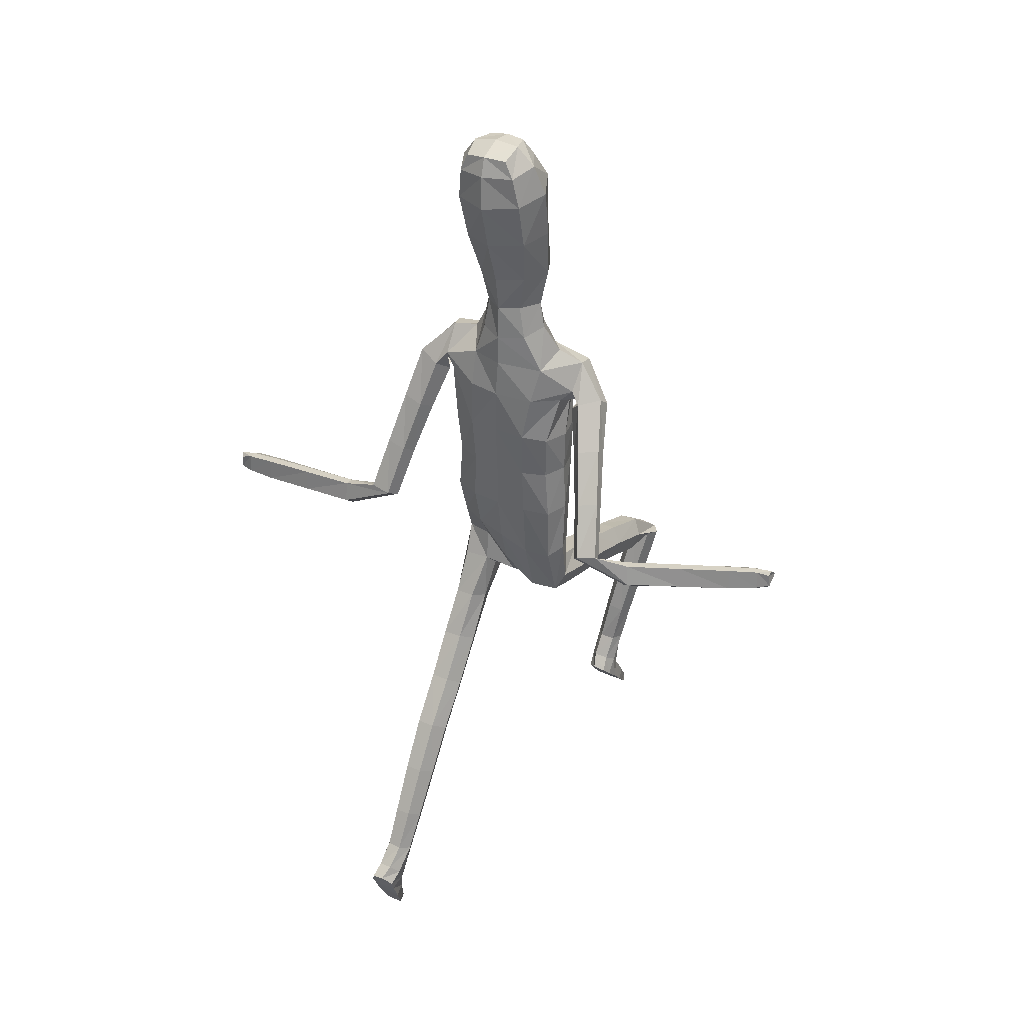
<metadata>
{"format":"obj","ext":"obj","renderer":"f3d","projection":"perspective","resolution":1024,"background":"white","views":[{"elev":37.0,"azim":-150.4,"up":"+Y"}]}
</metadata>
<code>
o Group1
v 0.03204 3.379 -0.2237
v 0.161 0.5489 -0.8606
v 0.1276 0.5147 -0.8407
v 0.122 0.5434 -0.7911
v 0.1494 0.5801 -0.8162
v 0.2038 0.5392 -0.8593
v 0.1771 0.5132 -0.8457
v 0.1985 0.5714 -0.8105
v 0.1589 0.3146 -0.7113
v 0.1547 0.3426 -0.7201
v 0.1446 0.3366 -0.76
v 0.158 0.2993 -0.7399
v 0.2082 0.319 -0.7158
v 0.2116 0.3437 -0.725
v 0.219 0.3076 -0.745
v 1.106 2.028 -0.3166
v 1.121 1.999 -0.2885
v 1.097 1.976 -0.3356
v 1.092 2.021 -0.3359
v 1.05 2.04 -0.3136
v 1.047 2.016 -0.2754
v 1.049 2.042 -0.343
v 0.2003 0.3614 -0.7739
v 0.2106 0.4865 -0.7628
v 0.2255 0.4435 -0.8114
v 0.2188 0.5003 -0.8409
v 0.2167 0.5343 -0.7828
v 0.216 0.4026 -0.7422
v 0.2277 0.3787 -0.7805
v 0.2138 0.6166 -0.701
v 0.1903 0.5967 -0.6552
v 0.1362 0.5946 -0.6625
v 0.1303 0.485 -0.7566
v 0.1445 0.409 -0.7422
v 0.1172 0.6162 -0.7107
v 0.1302 0.4751 -0.8266
v 0.1318 0.4049 -0.797
v 1.099 1.969 -0.2768
v 1.09 1.954 -0.3143
v 1.042 1.971 -0.2733
v 1.032 1.951 -0.3139
v 0.1225 3.543 -0.1638
v 0.1458 3.481 -0.1706
v 0.1309 3.571 -0.09257
v 0.1822 3.499 -0.08452
v 0.1083 1.626 0.05346
v 0.1273 1.488 -0.04006
v 0.1991 1.484 -0.03686
v 0.202 1.625 0.04853
v 0.2122 1.741 0.105
v 0.1173 1.723 0.1263
v 0.09817 1.658 -0.02619
v 0.1064 1.532 -0.09716
v 0.1107 1.708 -0.07372
v 0.1161 1.815 -0.05133
v 0.2095 1.808 -0.02474
v 0.2024 1.701 -0.07409
v 0.1357 1.557 -0.1522
v 1.046 1.979 -0.3511
v 0.1974 0.4803 -0.8353
v 0.222 0.3384 -0.7607
v 0.106 2.734 -0.1504
v 0.07592 2.846 -0.1367
v 0.108 3.568 -0.02603
v 0.1252 3.508 0.002024
v 0.1723 2.609 0.05987
v 0.2393 2.604 0.01411
v 0.2913 2.634 -0.01604
v 0.2869 2.673 0.01681
v 0.1296 2.432 0.07473
v 0.2212 2.422 0.03756
v 0.1227 2.756 0.0293
v 0.2613 2.75 -0.003216
v 0.331 2.585 -0.04741
v 0.3631 2.636 -0.08729
v 0.2349 2.778 -0.08158
v 0.1482 2.793 -0.06514
v 0.3478 2.66 -0.1369
v 0.3898 2.467 -0.1727
v 0.3804 2.486 -0.2132
v 0.2712 2.634 -0.1651
v 0.2321 2.685 -0.1468
v 0.3066 2.473 -0.2287
v 0.4149 2.308 -0.288
v 0.3457 2.295 -0.2962
v 0.2812 2.448 -0.1819
v 0.2394 2.599 -0.1162
v 0.3238 2.273 -0.2535
v 0.38 2.116 -0.3657
v 0.3601 2.095 -0.3254
v 0.3501 2.26 -0.2121
v 0.3087 2.432 -0.1326
v 0.388 2.085 -0.2885
v 0.5596 1.997 -0.3462
v 0.559 2.014 -0.302
v 0.4346 2.095 -0.2908
v 0.3989 2.27 -0.2121
v 0.5638 2.061 -0.2951
v 0.7529 1.996 -0.2888
v 0.7577 2.043 -0.2853
v 0.569 2.091 -0.3312
v 0.4536 2.115 -0.3302
v 0.7629 2.071 -0.3227
v 0.9418 2.026 -0.277
v 0.9465 2.052 -0.3159
v 0.7631 2.076 -0.3576
v 0.5691 2.097 -0.3672
v 0.9461 2.056 -0.3492
v 0.9419 1.983 -0.3588
v 0.7586 2.004 -0.3702
v 0.9363 1.958 -0.319
v 0.7533 1.976 -0.3316
v 0.9358 1.98 -0.2776
v 0.565 2.028 -0.384
v 0.4478 2.131 -0.3629
v 0.4213 2.292 -0.2523
v 0.3635 2.441 -0.129
v 0.2834 2.567 -0.0575
v 0.2823 2.631 -0.0881
v 0.2411 2.596 -0.07396
v 0.2025 2.636 -0.1521
v 0.2349 2.421 -0.05473
v 0.1948 2.424 -0.1404
v 0.2235 2.259 -0.04704
v 0.1853 2.257 -0.1267
v 0.2043 2.258 0.03834
v 0.2055 2.087 0.04506
v 0.2315 2.087 -0.03977
v 0.1109 2.261 0.06733
v 0.1105 2.095 0.06958
v 0.1195 1.912 0.1141
v 0.2124 1.913 0.07898
v 0.2362 1.92 0.001538
v 0.2422 1.779 0.04155
v 0.2029 1.919 -0.06904
v 0.241 1.66 -0.01408
v 0.2357 1.517 -0.09235
v 0.2057 1.551 -0.1499
v 0.2315 1.363 -0.1891
v 0.2101 1.4 -0.2434
v 0.1972 1.331 -0.1391
v 0.1953 1.175 -0.253
v 0.2284 1.209 -0.2989
v 0.1318 1.334 -0.1412
v 0.1318 1.177 -0.2541
v 0.1086 1.371 -0.1929
v 0.1088 1.213 -0.3023
v 0.1433 1.402 -0.2409
v 0.1435 1.248 -0.348
v 0.2079 1.249 -0.3497
v 0.2051 1.093 -0.4712
v 0.1428 1.092 -0.4703
v 0.2255 1.058 -0.4194
v 0.2214 0.896 -0.5278
v 0.2012 0.9292 -0.5782
v 0.1933 1.026 -0.3717
v 0.191 0.8655 -0.4803
v 0.1311 1.027 -0.3734
v 0.131 0.8675 -0.482
v 0.1092 1.06 -0.423
v 0.1103 0.8996 -0.5307
v 0.1416 0.9306 -0.5777
v 0.1406 0.77 -0.6771
v 0.1131 0.7413 -0.6333
v 0.1958 0.7674 -0.6749
v 0.1944 0.6368 -0.7453
v 0.143 0.6385 -0.7514
v 0.2156 0.7375 -0.6283
v 0.1884 0.7086 -0.5835
v 0.1329 0.7102 -0.5872
v 0.1146 1.92 -0.1136
v 0.1091 2.087 -0.1621
v 0.2003 2.083 -0.1226
v 0.1026 2.259 -0.1639
v 0.1091 2.434 -0.1765
v 0.1052 2.606 -0.1792
v 0.08271 2.856 0.003215
v 0.1136 2.865 -0.05954
v 0.1017 2.949 -0.04388
v 0.06805 2.943 -0.006643
v 0.0622 2.955 -0.123
v 0.0944 3.068 -0.1234
v 0.1298 3.06 -0.02287
v 0.1343 3.217 -0.1472
v 0.1547 3.375 -0.1696
v 0.1988 3.388 -0.06358
v 0.1686 3.224 -0.03815
v 0.139 3.41 0.04786
v 0.1039 3.237 0.06107
v 0.08511 3.057 0.05952
v 0.193 0.4249 -0.8085
v 0.03639 3.244 0.07682
v 0.04861 3.415 0.06159
v 0.04579 3.558 -0.1796
v 0.04165 3.494 -0.2061
v -0.000626 1.676 0.09311
v -0.000275 1.769 0.1052
v -0.000413 1.649 0.004256
v 0.001068 1.772 -0.1036
v 0.000222 1.684 -0.05471
v -0.004916 2.84 -0.1774
v -0.008759 2.737 -0.1859
v 0.03511 3.52 0.03012
v 0.04168 3.58 -0.02035
v 0.04542 3.591 -0.09785
v 0.001352 2.436 0.08358
v 0.003577 2.599 0.08038
v -0.001963 2.739 0.05404
v -0.001676 2.1 0.07846
v -0.002191 2.264 0.07627
v -0.000775 1.919 0.1019
v 0.001231 2.089 -0.173
v 0.001459 1.912 -0.1451
v 0.00086 2.262 -0.1755
v 0.001056 2.44 -0.1874
v -0.005963 2.608 -0.1972
v -0.00474 2.86 0.02134
v 0.00511 3.08 -0.1738
v -0.001805 2.959 -0.1667
v 0.01938 3.227 -0.2034
v 0.03328 3.379 -0.2237
v 0.009204 3.248 0.1097
v 0.02481 3.419 0.07763
v -0.004275 3.066 0.08946
v -0.004613 2.94 0.01129
v -0.1316 0.842 0.4361
v -0.09848 0.815 0.4653
v -0.09227 0.8576 0.504
v -0.1198 0.8854 0.4693
v -0.1745 0.833 0.4403
v -0.148 0.8121 0.4609
v -0.1688 0.878 0.4774
v -0.1299 0.6613 0.6474
v -0.1257 0.6856 0.6309
v -0.1156 0.6683 0.5944
v -0.129 0.6384 0.6245
v -0.1791 0.6643 0.6418
v -0.1825 0.6853 0.6258
v -0.19 0.6449 0.6172
v -1.084 2.067 -0.0176
v -1.085 2.037 0.01342
v -1.088 2.015 -0.03985
v -1.081 2.06 -0.0414
v -1.033 2.076 -0.04148
v -1.014 2.05 -0.009796
v -1.046 2.08 -0.06759
v -0.1712 0.6879 0.5738
v -0.1815 0.8108 0.5479
v -0.1964 0.7555 0.514
v -0.1897 0.8012 0.4693
v -0.1871 0.8503 0.5148
v -0.1869 0.7366 0.5922
v -0.1986 0.7025 0.5625
v -0.1901 0.9462 0.5729
v -0.1642 0.9417 0.6214
v -0.1103 0.9448 0.613
v -0.1008 0.8113 0.5543
v -0.1154 0.7426 0.5904
v -0.09427 0.9558 0.5602
v -0.101 0.7813 0.4903
v -0.1027 0.7227 0.5391
v -1.062 2.006 0.01274
v -1.073 1.992 -0.02487
v -1.01 2.006 -0.01166
v -1.022 1.987 -0.05239
v -0.03327 3.556 -0.1696
v -0.06582 3.499 -0.1784
v -0.04234 3.585 -0.09897
v -0.105 3.523 -0.09513
v -0.1086 1.761 0.0905
v -0.1352 1.714 0.2398
v -0.2068 1.721 0.2403
v -0.202 1.772 0.0841
v -0.2076 1.807 -0.01991
v -0.1135 1.82 0.02068
v -0.1013 1.681 0.06845
v -0.1162 1.648 0.2106
v -0.1146 1.629 0.02314
v -0.115 1.681 -0.09893
v -0.2083 1.681 -0.08439
v -0.2069 1.636 0.03783
v -0.1477 1.59 0.1979
v -1.051 2.017 -0.07761
v -0.1682 0.7837 0.4804
v -0.1929 0.6698 0.5932
v -0.1522 2.711 -0.1219
v -0.09099 2.844 -0.1357
v -0.02515 3.579 -0.03095
v -0.0538 3.523 -0.004588
v -0.1169 2.582 0.09268
v -0.1878 2.555 0.07438
v -0.2463 2.558 0.07649
v -0.241 2.6 0.107
v -0.1161 2.428 0.07557
v -0.2065 2.413 0.0427
v -0.1188 2.735 0.05336
v -0.247 2.682 0.08369
v -0.3264 2.507 0.02646
v -0.3656 2.566 0.007424
v -0.2602 2.713 0.003744
v -0.1793 2.761 -0.02604
v -0.3605 2.601 -0.03658
v -0.415 2.425 -0.1114
v -0.4132 2.455 -0.1466
v -0.2914 2.584 -0.08479
v -0.2548 2.619 -0.06225
v -0.3445 2.447 -0.1796
v -0.4684 2.301 -0.2558
v -0.4028 2.291 -0.2811
v -0.3112 2.411 -0.1471
v -0.2494 2.537 -0.052
v -0.3736 2.259 -0.2508
v -0.4569 2.136 -0.3854
v -0.43 2.106 -0.3566
v -0.3915 2.236 -0.2095
v -0.3287 2.383 -0.09883
v -0.4503 2.086 -0.3187
v -0.6206 2.018 -0.3062
v -0.598 2.033 -0.2672
v -0.4961 2.095 -0.3089
v -0.4389 2.245 -0.1971
v -0.5965 2.079 -0.2578
v -0.7627 2.021 -0.1632
v -0.7627 2.067 -0.1567
v -0.6166 2.111 -0.2862
v -0.5218 2.125 -0.3371
v -0.7837 2.098 -0.1863
v -0.9211 2.057 -0.06157
v -0.9424 2.085 -0.09282
v -0.8003 2.104 -0.2168
v -0.6336 2.119 -0.3176
v -0.9578 2.091 -0.1221
v -0.9626 2.018 -0.1343
v -0.8062 2.033 -0.2317
v -0.94 1.991 -0.1026
v -0.7846 2.003 -0.201
v -0.9186 2.011 -0.06603
v -0.6417 2.05 -0.336
v -0.5222 2.148 -0.3652
v -0.4681 2.276 -0.225
v -0.3814 2.389 -0.08202
v -0.282 2.493 0.003347
v -0.263 2.553 0.007666
v -0.2158 2.542 -0.007224
v -0.2182 2.585 -0.08803
v -0.2209 2.409 -0.04581
v -0.1871 2.415 -0.1342
v -0.2204 2.256 -0.04996
v -0.1827 2.255 -0.1299
v -0.2036 2.256 0.03486
v -0.2071 2.084 0.02068
v -0.2315 2.081 -0.05923
v -0.1139 2.261 0.06475
v -0.1136 2.094 0.06702
v -0.1196 1.922 0.05182
v -0.2111 1.914 -0.002053
v -0.2338 1.893 -0.07478
v -0.2391 1.745 -0.0583
v -0.1999 1.872 -0.1316
v -0.2433 1.705 0.06309
v -0.2453 1.661 0.2196
v -0.2176 1.596 0.2006
v -0.2497 1.603 0.3919
v -0.2303 1.54 0.3688
v -0.2137 1.657 0.4134
v -0.2218 1.583 0.5965
v -0.2561 1.532 0.569
v -0.1484 1.651 0.4123
v -0.1582 1.579 0.5952
v -0.127 1.592 0.3892
v -0.1365 1.522 0.5679
v -0.1634 1.54 0.3694
v -0.1727 1.471 0.5434
v -0.2371 1.472 0.5415
v -0.2459 1.46 0.6769
v -0.1841 1.469 0.6755
v -0.2613 1.438 0.7359
v -0.2354 1.257 0.6711
v -0.2199 1.278 0.6134
v -0.225 1.424 0.7889
v -0.2011 1.243 0.7236
v -0.1635 1.433 0.7847
v -0.1419 1.253 0.7193
v -0.1464 1.455 0.7276
v -0.1258 1.274 0.6635
v -0.1611 1.288 0.6114
v -0.1383 1.109 0.5552
v -0.1072 1.096 0.6038
v -0.1927 1.1 0.5599
v -0.1735 0.957 0.5242
v -0.1227 0.9636 0.5161
v -0.2082 1.08 0.6133
v -0.1773 1.067 0.6628
v -0.1226 1.075 0.6568
v -0.1115 1.881 -0.1538
v -0.1069 2.086 -0.1647
v -0.1986 2.077 -0.1353
v -0.1012 2.259 -0.1664
v -0.1053 2.43 -0.1753
v -0.1284 2.586 -0.1557
v -0.0955 2.854 0.004058
v -0.1299 2.86 -0.05641
v -0.1099 2.95 -0.04735
v -0.07688 2.944 -0.009123
v -0.06664 2.956 -0.1252
v -0.0877 3.081 -0.1296
v -0.1308 3.078 -0.03162
v -0.09926 3.237 -0.1559
v -0.09207 3.395 -0.1788
v -0.141 3.416 -0.07613
v -0.14 3.249 -0.04955
v -0.08677 3.429 0.03952
v -0.08163 3.252 0.05425
v -0.0922 3.069 0.05366
v -0.1639 0.7386 0.5222
v -0.01574 3.248 0.07492
v 0.001992 3.419 0.05986
v 0.008562 3.235 0.09274
f 2 3 4
f 2 6 3
f 2 5 6
f 9 10 11
f 9 13 14
f 9 12 15
f 16 17 19
f 16 20 17
f 16 19 22
f 12 11 23
f 24 25 27
f 24 28 29
f 24 27 31
f 24 31 32
f 24 33 28
f 33 32 35
f 33 4 3
f 33 36 34
f 38 39 17
f 38 40 41
f 38 17 40
f 42 43 194
f 42 44 43
f 46 47 48
f 46 49 50
f 46 52 53
f 46 51 197
f 46 196 52
f 54 55 56
f 54 200 55
f 54 52 198
f 54 58 53
f 19 18 22
f 7 60 3
f 7 6 60
f 61 14 13
f 61 29 14
f 61 15 23
f 62 202 201
f 39 41 18
f 64 204 65
f 64 44 204
f 64 65 45
f 66 67 68
f 66 70 67
f 66 207 206
f 66 72 208
f 66 69 72
f 73 69 74
f 73 76 72
f 73 75 76
f 78 75 79
f 78 81 76
f 78 80 83
f 83 80 85
f 83 86 81
f 83 85 88
f 88 85 90
f 88 91 86
f 88 90 93
f 93 90 95
f 93 96 91
f 93 95 98
f 98 95 100
f 98 101 96
f 98 100 103
f 103 100 105
f 103 106 107
f 103 105 106
f 108 105 20
f 108 109 106
f 108 22 59
f 109 111 112
f 109 59 111
f 111 113 112
f 111 41 40
f 113 104 99
f 113 40 21
f 112 94 114
f 112 99 94
f 114 107 110
f 114 89 107
f 114 94 90
f 115 102 101
f 115 84 102
f 115 89 84
f 116 97 102
f 116 79 117
f 116 84 80
f 117 92 97
f 117 74 92
f 117 79 75
f 118 87 92
f 118 68 87
f 118 74 68
f 119 82 87
f 119 120 82
f 119 68 67
f 120 122 121
f 120 67 71
f 122 124 123
f 122 71 126
f 126 127 124
f 126 129 127
f 126 71 129
f 129 210 130
f 129 70 210
f 209 211 131
f 211 197 51
f 131 132 130
f 131 51 132
f 132 133 128
f 132 50 133
f 134 56 135
f 134 136 56
f 134 50 49
f 136 137 57
f 136 49 48
f 137 139 138
f 137 48 139
f 141 142 143
f 141 144 142
f 141 48 47
f 144 146 145
f 144 47 53
f 146 148 149
f 146 53 148
f 148 140 150
f 148 58 140
f 150 151 152
f 150 143 151
f 150 140 143
f 153 154 155
f 153 156 154
f 153 143 142
f 156 158 157
f 156 142 158
f 158 160 161
f 158 145 160
f 160 152 161
f 160 147 152
f 162 163 164
f 162 155 165
f 162 152 151
f 165 166 163
f 165 168 166
f 165 155 168
f 168 169 30
f 168 154 169
f 169 170 32
f 169 157 170
f 170 164 35
f 170 159 161
f 166 8 167
f 166 30 8
f 167 35 164
f 167 5 35
f 138 58 54
f 135 171 172
f 135 56 171
f 135 173 133
f 171 213 212
f 171 55 199
f 212 214 172
f 214 215 174
f 215 216 175
f 175 123 125
f 175 176 121
f 174 125 173
f 173 125 128
f 104 21 20
f 72 177 217
f 72 77 178
f 178 179 177
f 178 63 179
f 178 77 62
f 181 182 183
f 181 219 182
f 181 63 201
f 218 220 182
f 220 1 184
f 1 195 185
f 185 186 184
f 185 43 45
f 186 188 189
f 186 45 188
f 188 193 192
f 188 65 193
f 222 418 192
f 224 225 180
f 225 217 177
f 190 183 187
f 190 180 179
f 187 183 184
f 205 44 194
f 216 202 62
f 62 82 176
f 62 77 82
f 60 191 37
f 60 26 191
f 191 23 11
f 191 25 23
f 37 11 10
f 34 10 14
f 26 6 8
f 193 223 222
f 418 224 190
f 226 229 228
f 226 227 230
f 226 230 229
f 233 236 235
f 233 234 238
f 233 237 239
f 240 243 241
f 240 241 244
f 240 244 246
f 236 239 247
f 248 251 249
f 248 249 253
f 248 255 251
f 248 257 256
f 248 252 257
f 257 228 259
f 257 260 227
f 257 258 260
f 262 241 263
f 262 263 265
f 262 264 241
f 266 194 267
f 266 267 268
f 270 273 272
f 270 275 274
f 270 271 276
f 270 196 275
f 270 276 198
f 278 281 279
f 278 279 199
f 278 200 276
f 278 276 277
f 243 246 242
f 231 227 284
f 231 284 230
f 285 239 237
f 285 238 253
f 285 253 247
f 286 287 201
f 263 242 265
f 288 289 204
f 288 204 268
f 288 268 269
f 290 293 292
f 290 291 295
f 290 294 207
f 290 207 208
f 290 296 293
f 297 299 298
f 297 296 300
f 297 300 302
f 302 304 303
f 302 300 305
f 302 305 307
f 307 309 304
f 307 305 310
f 307 310 312
f 312 314 309
f 312 310 315
f 312 315 317
f 317 319 314
f 317 315 320
f 317 320 319
f 322 324 319
f 322 320 325
f 322 325 327
f 327 329 324
f 327 325 331
f 327 330 329
f 332 246 244
f 332 330 333
f 332 333 283
f 333 334 336
f 333 335 283
f 335 336 337
f 335 337 264
f 337 323 328
f 337 328 245
f 336 334 338
f 336 318 323
f 338 334 331
f 338 331 339
f 338 313 314
f 339 331 325
f 339 326 308
f 339 308 313
f 340 326 321
f 340 321 341
f 340 303 304
f 341 321 316
f 341 316 298
f 341 298 299
f 342 316 311
f 342 311 292
f 342 292 298
f 343 311 305
f 343 306 345
f 343 344 291
f 344 345 347
f 344 346 291
f 346 347 348
f 346 348 295
f 350 348 352
f 350 351 353
f 350 353 294
f 353 354 210
f 353 210 206
f 209 354 355
f 211 355 197
f 355 354 356
f 355 356 274
f 356 351 357
f 356 357 358
f 358 357 280
f 358 280 360
f 358 360 273
f 360 281 361
f 360 361 272
f 361 362 363
f 361 363 272
f 365 363 366
f 365 366 368
f 365 368 271
f 368 369 370
f 368 370 277
f 370 371 373
f 370 372 277
f 372 373 374
f 372 364 282
f 374 373 375
f 374 375 367
f 374 367 364
f 377 375 379
f 377 378 380
f 377 380 367
f 380 381 382
f 380 382 369
f 382 383 385
f 382 384 369
f 384 385 386
f 384 376 373
f 386 385 388
f 386 387 389
f 386 379 376
f 389 387 391
f 389 390 392
f 389 392 379
f 392 254 393
f 392 393 378
f 393 255 256
f 393 394 381
f 394 256 259
f 394 388 385
f 390 391 229
f 390 232 254
f 391 387 388
f 391 259 229
f 362 281 278
f 359 397 396
f 359 395 280
f 359 357 352
f 395 396 212
f 395 213 279
f 212 396 214
f 214 398 215
f 215 399 216
f 399 398 349
f 399 347 345
f 398 396 397
f 397 352 348
f 328 329 244
f 296 208 217
f 296 401 402
f 402 401 403
f 402 403 287
f 402 287 286
f 405 403 407
f 405 406 219
f 405 219 287
f 218 406 220
f 220 408 221
f 221 409 195
f 409 408 410
f 409 410 269
f 410 411 413
f 410 412 269
f 412 413 416
f 412 417 289
f 222 416 418
f 224 414 404
f 225 404 401
f 414 413 411
f 414 407 403
f 411 408 407
f 205 194 268
f 216 400 202
f 286 400 306
f 286 306 300
f 284 260 261
f 284 415 250
f 415 261 235
f 415 247 249
f 261 258 234
f 258 252 238
f 250 251 232
f 417 416 222
f 224 418 414
f 5 2 4
f 6 7 3
f 5 8 6
f 12 9 11
f 10 9 14
f 13 9 15
f 17 18 19
f 20 21 17
f 20 16 22
f 15 12 23
f 25 26 27
f 25 24 29
f 27 30 31
f 33 24 32
f 33 34 28
f 4 33 35
f 36 33 3
f 36 37 34
f 39 18 17
f 39 38 41
f 17 21 40
f 43 195 194
f 44 45 43
f 49 46 48
f 51 46 50
f 47 46 53
f 196 46 197
f 196 198 52
f 57 54 56
f 200 199 55
f 200 54 198
f 52 54 53
f 18 59 22
f 60 36 3
f 6 26 60
f 15 61 13
f 29 28 14
f 29 61 23
f 63 62 201
f 41 59 18
f 204 203 65
f 44 205 204
f 44 64 45
f 69 66 68
f 70 71 67
f 70 66 206
f 207 66 208
f 69 73 72
f 75 73 74
f 76 77 72
f 75 78 76
f 80 78 79
f 81 82 76
f 81 78 83
f 80 84 85
f 86 87 81
f 86 83 88
f 85 89 90
f 91 92 86
f 91 88 93
f 90 94 95
f 96 97 91
f 96 93 98
f 95 99 100
f 101 102 96
f 101 98 103
f 100 104 105
f 101 103 107
f 105 108 106
f 22 108 20
f 109 110 106
f 109 108 59
f 110 109 112
f 59 41 111
f 113 99 112
f 113 111 40
f 104 100 99
f 104 113 21
f 110 112 114
f 99 95 94
f 107 106 110
f 89 115 107
f 89 114 90
f 107 115 101
f 84 116 102
f 89 85 84
f 97 96 102
f 97 116 117
f 79 116 80
f 92 91 97
f 74 118 92
f 74 117 75
f 87 86 92
f 68 119 87
f 74 69 68
f 82 81 87
f 120 121 82
f 120 119 67
f 122 123 121
f 122 120 71
f 124 125 123
f 124 122 126
f 127 128 124
f 129 130 127
f 71 70 129
f 210 209 130
f 70 206 210
f 130 209 131
f 131 211 51
f 132 127 130
f 51 50 132
f 127 132 128
f 50 134 133
f 133 134 135
f 136 57 56
f 136 134 49
f 137 138 57
f 137 136 48
f 139 140 138
f 48 141 139
f 139 141 143
f 144 145 142
f 144 141 47
f 146 147 145
f 146 144 53
f 147 146 149
f 53 58 148
f 149 148 150
f 58 138 140
f 149 150 152
f 143 153 151
f 140 139 143
f 151 153 155
f 156 157 154
f 156 153 142
f 158 159 157
f 142 145 158
f 159 158 161
f 145 147 160
f 152 162 161
f 147 149 152
f 161 162 164
f 163 162 165
f 155 162 151
f 166 167 163
f 168 30 166
f 155 154 168
f 169 31 30
f 154 157 169
f 31 169 32
f 157 159 170
f 32 170 35
f 164 170 161
f 8 5 167
f 30 27 8
f 163 167 164
f 5 4 35
f 57 138 54
f 173 135 172
f 56 55 171
f 173 128 133
f 172 171 212
f 213 171 199
f 214 174 172
f 215 175 174
f 216 176 175
f 174 175 125
f 123 175 121
f 172 174 173
f 125 124 128
f 105 104 20
f 208 72 217
f 177 72 178
f 179 180 177
f 63 181 179
f 63 178 62
f 179 181 183
f 219 218 182
f 219 181 201
f 220 184 182
f 1 185 184
f 195 43 185
f 186 187 184
f 186 185 45
f 187 186 189
f 45 65 188
f 189 188 192
f 65 203 223
f 193 65 223
f 190 224 180
f 180 225 177
f 189 190 187
f 183 190 179
f 183 182 184
f 44 42 194
f 176 216 62
f 82 121 176
f 77 76 82
f 36 60 37
f 26 25 191
f 37 191 11
f 25 29 23
f 34 37 10
f 28 34 14
f 27 26 8
f 192 193 222
f 192 418 190
f 189 192 190
f 227 226 228
f 227 231 230
f 230 232 229
f 234 233 235
f 237 233 238
f 236 233 239
f 243 242 241
f 241 245 244
f 243 240 246
f 235 236 247
f 251 250 249
f 252 248 253
f 255 254 251
f 255 248 256
f 252 258 257
f 256 257 259
f 228 257 227
f 258 261 260
f 241 242 263
f 264 262 265
f 264 245 241
f 194 195 267
f 267 269 268
f 271 270 272
f 273 270 274
f 271 277 276
f 196 197 275
f 196 270 198
f 281 280 279
f 200 278 199
f 200 198 276
f 282 278 277
f 246 283 242
f 227 260 284
f 284 250 230
f 238 285 237
f 238 252 253
f 239 285 247
f 202 286 201
f 242 283 265
f 289 203 204
f 204 205 268
f 289 288 269
f 291 290 292
f 294 290 295
f 294 206 207
f 296 290 208
f 296 297 293
f 293 297 298
f 296 301 300
f 299 297 302
f 299 302 303
f 300 306 305
f 304 302 307
f 309 308 304
f 305 311 310
f 309 307 312
f 314 313 309
f 310 316 315
f 314 312 317
f 319 318 314
f 315 321 320
f 320 322 319
f 324 323 319
f 320 326 325
f 324 322 327
f 329 328 324
f 330 327 331
f 330 332 329
f 329 332 244
f 330 334 333
f 246 332 283
f 335 333 336
f 335 265 283
f 336 323 337
f 265 335 264
f 323 324 328
f 264 337 245
f 318 336 338
f 318 319 323
f 334 330 331
f 313 338 339
f 318 338 314
f 326 339 325
f 326 340 308
f 308 309 313
f 326 320 321
f 303 340 341
f 308 340 304
f 321 315 316
f 316 342 298
f 303 341 299
f 316 310 311
f 311 343 292
f 292 293 298
f 306 343 305
f 344 343 345
f 292 343 291
f 346 344 347
f 346 295 291
f 347 349 348
f 348 350 295
f 351 350 352
f 351 354 353
f 295 350 294
f 354 209 210
f 294 353 206
f 211 209 355
f 355 275 197
f 354 351 356
f 275 355 274
f 351 352 357
f 274 356 358
f 357 359 280
f 280 281 360
f 274 358 273
f 281 362 361
f 273 360 272
f 362 364 363
f 363 365 272
f 363 367 366
f 366 369 368
f 272 365 271
f 369 371 370
f 271 368 277
f 372 370 373
f 372 282 277
f 364 372 374
f 364 362 282
f 373 376 375
f 375 377 367
f 367 363 364
f 378 377 379
f 378 381 380
f 380 366 367
f 381 383 382
f 366 380 369
f 384 382 385
f 384 371 369
f 376 384 386
f 371 384 373
f 387 386 388
f 379 386 389
f 379 375 376
f 390 389 391
f 390 254 392
f 392 378 379
f 254 255 393
f 393 381 378
f 394 393 256
f 394 383 381
f 388 394 259
f 383 394 385
f 232 390 229
f 232 251 254
f 259 391 388
f 259 228 229
f 282 362 278
f 395 359 396
f 395 279 280
f 397 359 352
f 213 395 212
f 213 199 279
f 396 398 214
f 398 399 215
f 399 400 216
f 347 399 349
f 400 399 345
f 349 398 397
f 349 397 348
f 245 328 244
f 401 296 217
f 301 296 402
f 401 404 403
f 403 405 287
f 301 402 286
f 406 405 407
f 406 218 219
f 219 201 287
f 406 408 220
f 408 409 221
f 409 267 195
f 408 411 410
f 267 409 269
f 412 410 413
f 412 289 269
f 417 412 416
f 417 223 289
f 223 203 289
f 225 224 404
f 217 225 401
f 407 414 411
f 404 414 403
f 408 406 407
f 194 266 268
f 400 286 202
f 400 345 306
f 301 286 300
f 415 284 261
f 415 249 250
f 247 415 235
f 247 253 249
f 235 261 234
f 234 258 238
f 230 250 232
f 223 417 222
f 418 416 414
f 416 413 414

</code>
